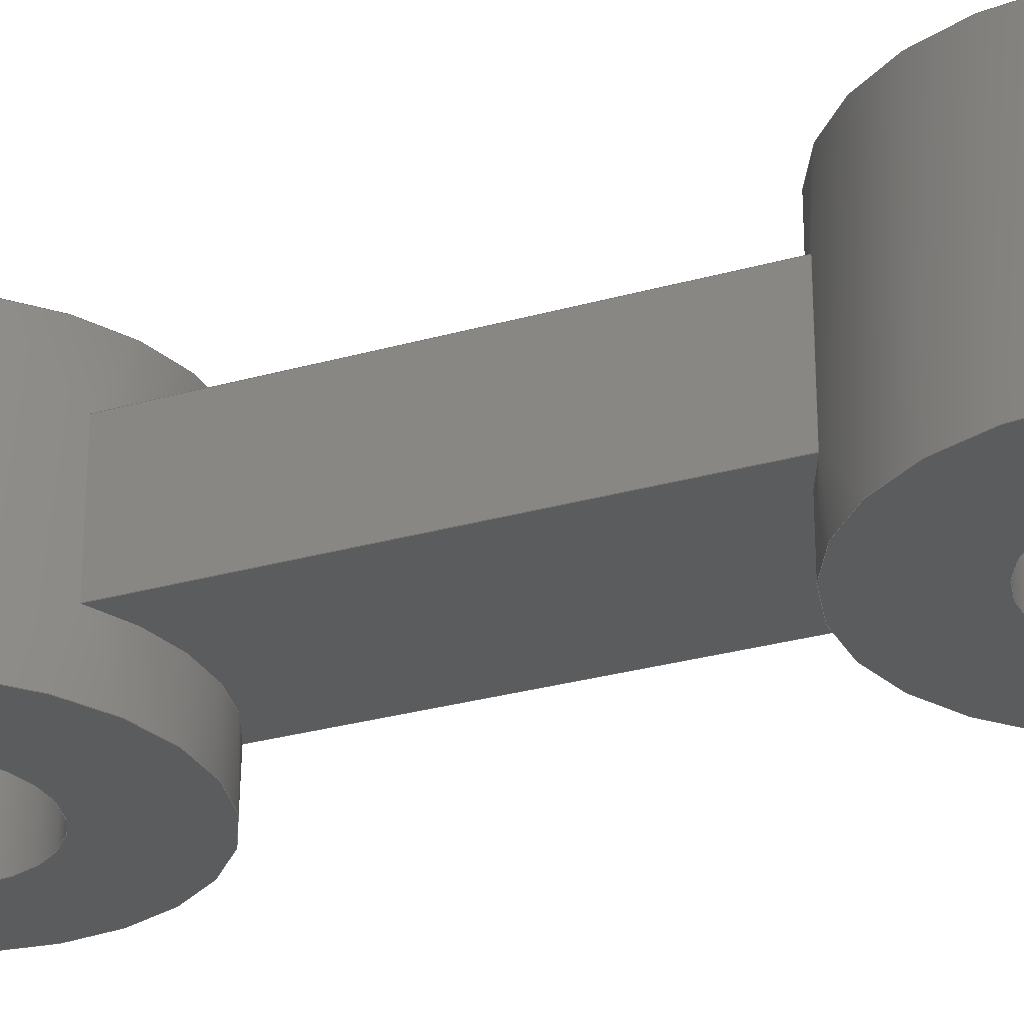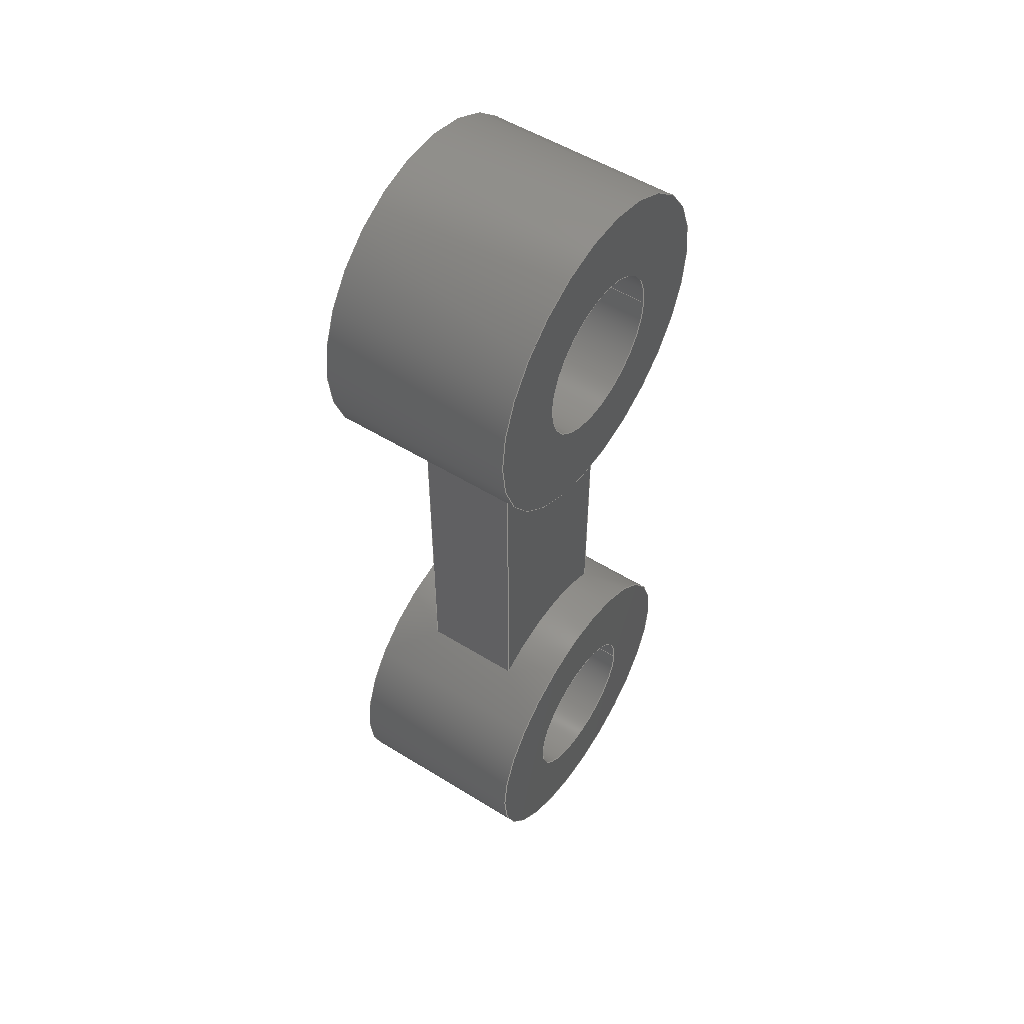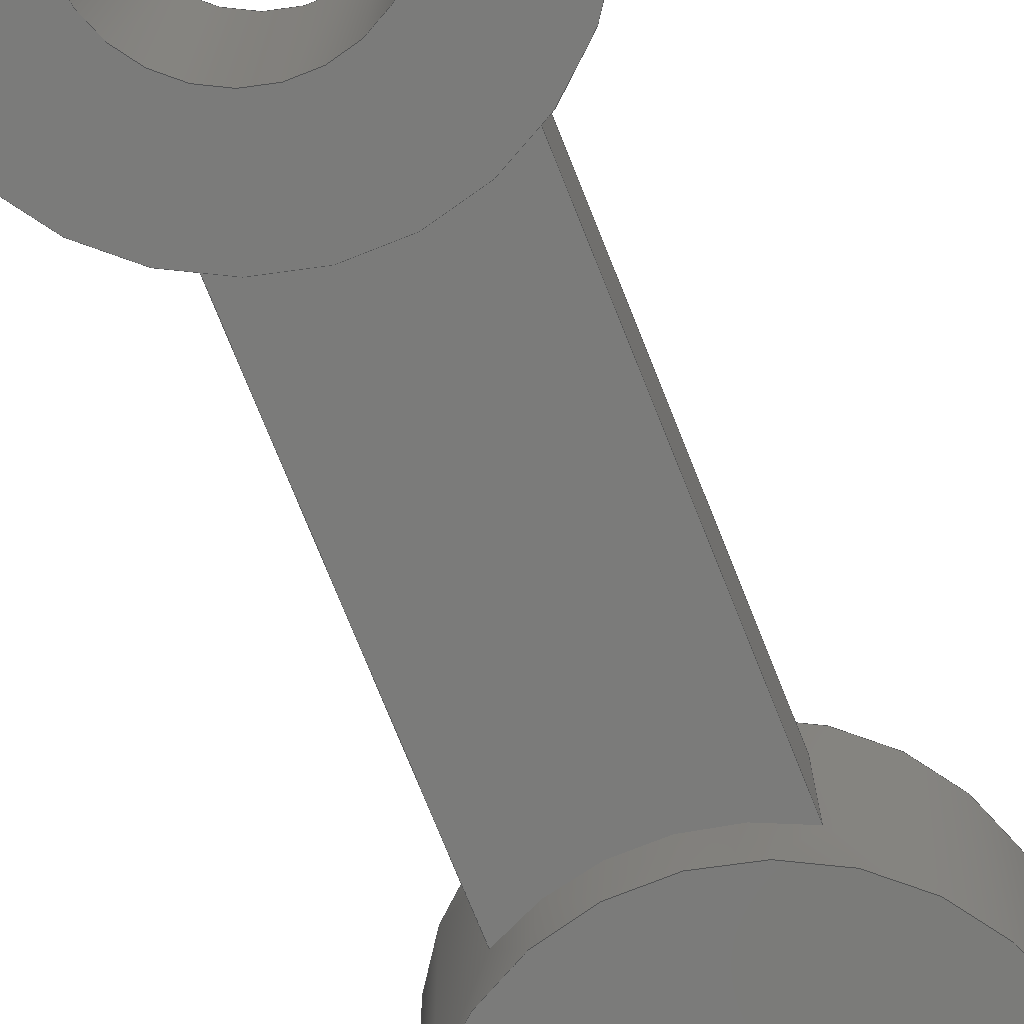
<metadata>
{"format":"step","ext":"step","renderer":"f3d","projection":"perspective","resolution":1024,"background":"white","views":[{"elev":-28.1,"azim":-66.5,"up":"+Y"},{"elev":53.3,"azim":123.5,"up":"+Z"},{"elev":-74.0,"azim":-158.3,"up":"+Y"}]}
</metadata>
<code>
ISO-10303-21;
DATA;
#1=MECHANICAL_DESIGN_GEOMETRIC_PRESENTATION_REPRESENTATION('',(#4),#346);
#2=SHAPE_REPRESENTATION_RELATIONSHIP('SRR','None',#353,#3);
#3=ADVANCED_BREP_SHAPE_REPRESENTATION('',(#5),#345);
#4=STYLED_ITEM('',(#363),#5);
#5=MANIFOLD_SOLID_BREP('Body1',#190);
#6=CYLINDRICAL_SURFACE('',#221,0.5);
#7=CYLINDRICAL_SURFACE('',#223,0.25);
#8=CYLINDRICAL_SURFACE('',#224,0.5);
#9=CYLINDRICAL_SURFACE('',#226,0.25);
#10=LINE('',#316,#22);
#11=LINE('',#319,#23);
#12=LINE('',#322,#24);
#13=LINE('',#324,#25);
#14=LINE('',#325,#26);
#15=LINE('',#328,#27);
#16=LINE('',#330,#28);
#17=LINE('',#331,#29);
#18=LINE('',#333,#30);
#19=LINE('',#336,#31);
#20=LINE('',#338,#32);
#21=LINE('',#341,#33);
#22=VECTOR('',#258,1);
#23=VECTOR('',#261,1);
#24=VECTOR('',#264,1);
#25=VECTOR('',#265,1);
#26=VECTOR('',#266,1);
#27=VECTOR('',#269,1);
#28=VECTOR('',#270,1);
#29=VECTOR('',#271,1);
#30=VECTOR('',#274,0.5);
#31=VECTOR('',#279,0.25);
#32=VECTOR('',#282,0.5);
#33=VECTOR('',#287,0.25);
#34=FACE_BOUND('',#53,.T.);
#35=FACE_BOUND('',#55,.T.);
#36=FACE_BOUND('',#57,.T.);
#37=FACE_BOUND('',#59,.T.);
#38=FACE_BOUND('',#64,.T.);
#39=FACE_BOUND('',#67,.T.);
#40=FACE_OUTER_BOUND('',#52,.T.);
#41=FACE_OUTER_BOUND('',#54,.T.);
#42=FACE_OUTER_BOUND('',#56,.T.);
#43=FACE_OUTER_BOUND('',#58,.T.);
#44=FACE_OUTER_BOUND('',#60,.T.);
#45=FACE_OUTER_BOUND('',#61,.T.);
#46=FACE_OUTER_BOUND('',#62,.T.);
#47=FACE_OUTER_BOUND('',#63,.T.);
#48=FACE_OUTER_BOUND('',#65,.T.);
#49=FACE_OUTER_BOUND('',#66,.T.);
#50=FACE_OUTER_BOUND('',#68,.T.);
#51=FACE_OUTER_BOUND('',#69,.T.);
#52=EDGE_LOOP('',(#122));
#53=EDGE_LOOP('',(#123));
#54=EDGE_LOOP('',(#124));
#55=EDGE_LOOP('',(#125));
#56=EDGE_LOOP('',(#126));
#57=EDGE_LOOP('',(#127));
#58=EDGE_LOOP('',(#128));
#59=EDGE_LOOP('',(#129));
#60=EDGE_LOOP('',(#130,#131,#132,#133));
#61=EDGE_LOOP('',(#134,#135,#136,#137));
#62=EDGE_LOOP('',(#138,#139,#140,#141));
#63=EDGE_LOOP('',(#142,#143,#144,#145));
#64=EDGE_LOOP('',(#146,#147,#148,#149));
#65=EDGE_LOOP('',(#150,#151,#152,#153));
#66=EDGE_LOOP('',(#154,#155,#156,#157));
#67=EDGE_LOOP('',(#158,#159,#160,#161));
#68=EDGE_LOOP('',(#162,#163,#164,#165));
#69=EDGE_LOOP('',(#166,#167,#168,#169));
#70=CIRCLE('',#205,0.5);
#71=CIRCLE('',#206,0.25);
#72=CIRCLE('',#208,0.5);
#73=CIRCLE('',#209,0.25);
#74=CIRCLE('',#211,0.5);
#75=CIRCLE('',#212,0.25);
#76=CIRCLE('',#214,0.5);
#77=CIRCLE('',#215,0.25);
#78=CIRCLE('',#217,0.5);
#79=CIRCLE('',#218,0.5);
#80=CIRCLE('',#222,0.5);
#81=CIRCLE('',#225,0.5);
#82=VERTEX_POINT('',#292);
#83=VERTEX_POINT('',#294);
#84=VERTEX_POINT('',#297);
#85=VERTEX_POINT('',#299);
#86=VERTEX_POINT('',#302);
#87=VERTEX_POINT('',#304);
#88=VERTEX_POINT('',#307);
#89=VERTEX_POINT('',#309);
#90=VERTEX_POINT('',#312);
#91=VERTEX_POINT('',#313);
#92=VERTEX_POINT('',#315);
#93=VERTEX_POINT('',#317);
#94=VERTEX_POINT('',#321);
#95=VERTEX_POINT('',#323);
#96=VERTEX_POINT('',#327);
#97=VERTEX_POINT('',#329);
#98=EDGE_CURVE('',#82,#82,#70,.T.);
#99=EDGE_CURVE('',#83,#83,#71,.T.);
#100=EDGE_CURVE('',#84,#84,#72,.T.);
#101=EDGE_CURVE('',#85,#85,#73,.T.);
#102=EDGE_CURVE('',#86,#86,#74,.T.);
#103=EDGE_CURVE('',#87,#87,#75,.T.);
#104=EDGE_CURVE('',#88,#88,#76,.T.);
#105=EDGE_CURVE('',#89,#89,#77,.T.);
#106=EDGE_CURVE('',#90,#91,#78,.T.);
#107=EDGE_CURVE('',#92,#91,#10,.T.);
#108=EDGE_CURVE('',#92,#93,#79,.T.);
#109=EDGE_CURVE('',#90,#93,#11,.T.);
#110=EDGE_CURVE('',#94,#91,#12,.T.);
#111=EDGE_CURVE('',#95,#94,#13,.T.);
#112=EDGE_CURVE('',#92,#95,#14,.T.);
#113=EDGE_CURVE('',#96,#93,#15,.T.);
#114=EDGE_CURVE('',#97,#96,#16,.T.);
#115=EDGE_CURVE('',#90,#97,#17,.T.);
#116=EDGE_CURVE('',#88,#86,#18,.T.);
#117=EDGE_CURVE('',#96,#95,#80,.T.);
#118=EDGE_CURVE('',#89,#87,#19,.T.);
#119=EDGE_CURVE('',#84,#82,#20,.T.);
#120=EDGE_CURVE('',#94,#97,#81,.T.);
#121=EDGE_CURVE('',#85,#83,#21,.T.);
#122=ORIENTED_EDGE('',*,*,#98,.T.);
#123=ORIENTED_EDGE('',*,*,#99,.T.);
#124=ORIENTED_EDGE('',*,*,#100,.T.);
#125=ORIENTED_EDGE('',*,*,#101,.T.);
#126=ORIENTED_EDGE('',*,*,#102,.T.);
#127=ORIENTED_EDGE('',*,*,#103,.T.);
#128=ORIENTED_EDGE('',*,*,#104,.T.);
#129=ORIENTED_EDGE('',*,*,#105,.T.);
#130=ORIENTED_EDGE('',*,*,#106,.T.);
#131=ORIENTED_EDGE('',*,*,#107,.F.);
#132=ORIENTED_EDGE('',*,*,#108,.T.);
#133=ORIENTED_EDGE('',*,*,#109,.F.);
#134=ORIENTED_EDGE('',*,*,#107,.T.);
#135=ORIENTED_EDGE('',*,*,#110,.F.);
#136=ORIENTED_EDGE('',*,*,#111,.F.);
#137=ORIENTED_EDGE('',*,*,#112,.F.);
#138=ORIENTED_EDGE('',*,*,#109,.T.);
#139=ORIENTED_EDGE('',*,*,#113,.F.);
#140=ORIENTED_EDGE('',*,*,#114,.F.);
#141=ORIENTED_EDGE('',*,*,#115,.F.);
#142=ORIENTED_EDGE('',*,*,#104,.F.);
#143=ORIENTED_EDGE('',*,*,#116,.T.);
#144=ORIENTED_EDGE('',*,*,#102,.F.);
#145=ORIENTED_EDGE('',*,*,#116,.F.);
#146=ORIENTED_EDGE('',*,*,#113,.T.);
#147=ORIENTED_EDGE('',*,*,#108,.F.);
#148=ORIENTED_EDGE('',*,*,#112,.T.);
#149=ORIENTED_EDGE('',*,*,#117,.F.);
#150=ORIENTED_EDGE('',*,*,#105,.F.);
#151=ORIENTED_EDGE('',*,*,#118,.T.);
#152=ORIENTED_EDGE('',*,*,#103,.F.);
#153=ORIENTED_EDGE('',*,*,#118,.F.);
#154=ORIENTED_EDGE('',*,*,#100,.F.);
#155=ORIENTED_EDGE('',*,*,#119,.T.);
#156=ORIENTED_EDGE('',*,*,#98,.F.);
#157=ORIENTED_EDGE('',*,*,#119,.F.);
#158=ORIENTED_EDGE('',*,*,#110,.T.);
#159=ORIENTED_EDGE('',*,*,#106,.F.);
#160=ORIENTED_EDGE('',*,*,#115,.T.);
#161=ORIENTED_EDGE('',*,*,#120,.F.);
#162=ORIENTED_EDGE('',*,*,#101,.F.);
#163=ORIENTED_EDGE('',*,*,#121,.T.);
#164=ORIENTED_EDGE('',*,*,#99,.F.);
#165=ORIENTED_EDGE('',*,*,#121,.F.);
#166=ORIENTED_EDGE('',*,*,#120,.T.);
#167=ORIENTED_EDGE('',*,*,#114,.T.);
#168=ORIENTED_EDGE('',*,*,#117,.T.);
#169=ORIENTED_EDGE('',*,*,#111,.T.);
#170=PLANE('',#204);
#171=PLANE('',#207);
#172=PLANE('',#210);
#173=PLANE('',#213);
#174=PLANE('',#216);
#175=PLANE('',#219);
#176=PLANE('',#220);
#177=PLANE('',#227);
#178=ADVANCED_FACE('',(#40,#34),#170,.F.);
#179=ADVANCED_FACE('',(#41,#35),#171,.T.);
#180=ADVANCED_FACE('',(#42,#36),#172,.F.);
#181=ADVANCED_FACE('',(#43,#37),#173,.T.);
#182=ADVANCED_FACE('',(#44),#174,.F.);
#183=ADVANCED_FACE('',(#45),#175,.T.);
#184=ADVANCED_FACE('',(#46),#176,.T.);
#185=ADVANCED_FACE('',(#47,#38),#6,.T.);
#186=ADVANCED_FACE('',(#48),#7,.F.);
#187=ADVANCED_FACE('',(#49,#39),#8,.T.);
#188=ADVANCED_FACE('',(#50),#9,.F.);
#189=ADVANCED_FACE('',(#51),#177,.T.);
#190=CLOSED_SHELL('',(#178,#179,#180,#181,#182,#183,#184,#185,#186,#187,
#188,#189));
#191=DERIVED_UNIT_ELEMENT(#193,1);
#192=DERIVED_UNIT_ELEMENT(#348,3);
#193=(
MASS_UNIT()
NAMED_UNIT(*)
SI_UNIT(.KILO.,.GRAM.)
);
#194=DERIVED_UNIT((#191,#192));
#195=MEASURE_REPRESENTATION_ITEM('density measure',
POSITIVE_RATIO_MEASURE(7850),#194);
#196=PROPERTY_DEFINITION_REPRESENTATION(#201,#198);
#197=PROPERTY_DEFINITION_REPRESENTATION(#202,#199);
#198=REPRESENTATION('material name',(#200),#345);
#199=REPRESENTATION('density',(#195),#345);
#200=DESCRIPTIVE_REPRESENTATION_ITEM('Steel','Steel');
#201=PROPERTY_DEFINITION('material property','material name',#355);
#202=PROPERTY_DEFINITION('material property','density of part',#355);
#203=AXIS2_PLACEMENT_3D('placement',#290,#228,#229);
#204=AXIS2_PLACEMENT_3D('',#291,#230,#231);
#205=AXIS2_PLACEMENT_3D('',#293,#232,#233);
#206=AXIS2_PLACEMENT_3D('',#295,#234,#235);
#207=AXIS2_PLACEMENT_3D('',#296,#236,#237);
#208=AXIS2_PLACEMENT_3D('',#298,#238,#239);
#209=AXIS2_PLACEMENT_3D('',#300,#240,#241);
#210=AXIS2_PLACEMENT_3D('',#301,#242,#243);
#211=AXIS2_PLACEMENT_3D('',#303,#244,#245);
#212=AXIS2_PLACEMENT_3D('',#305,#246,#247);
#213=AXIS2_PLACEMENT_3D('',#306,#248,#249);
#214=AXIS2_PLACEMENT_3D('',#308,#250,#251);
#215=AXIS2_PLACEMENT_3D('',#310,#252,#253);
#216=AXIS2_PLACEMENT_3D('',#311,#254,#255);
#217=AXIS2_PLACEMENT_3D('',#314,#256,#257);
#218=AXIS2_PLACEMENT_3D('',#318,#259,#260);
#219=AXIS2_PLACEMENT_3D('',#320,#262,#263);
#220=AXIS2_PLACEMENT_3D('',#326,#267,#268);
#221=AXIS2_PLACEMENT_3D('',#332,#272,#273);
#222=AXIS2_PLACEMENT_3D('',#334,#275,#276);
#223=AXIS2_PLACEMENT_3D('',#335,#277,#278);
#224=AXIS2_PLACEMENT_3D('',#337,#280,#281);
#225=AXIS2_PLACEMENT_3D('',#339,#283,#284);
#226=AXIS2_PLACEMENT_3D('',#340,#285,#286);
#227=AXIS2_PLACEMENT_3D('',#342,#288,#289);
#228=DIRECTION('axis',(0,0,1));
#229=DIRECTION('refdir',(1,0,0));
#230=DIRECTION('center_axis',(0,1,0));
#231=DIRECTION('ref_axis',(-1,0,0));
#232=DIRECTION('center_axis',(0,-1,0));
#233=DIRECTION('ref_axis',(0.5,0,0.866));
#234=DIRECTION('center_axis',(0,1,0));
#235=DIRECTION('ref_axis',(-1,0,0));
#236=DIRECTION('center_axis',(0,1,0));
#237=DIRECTION('ref_axis',(-1,0,0));
#238=DIRECTION('center_axis',(0,1,0));
#239=DIRECTION('ref_axis',(0.5,0,0.866));
#240=DIRECTION('center_axis',(0,-1,0));
#241=DIRECTION('ref_axis',(-1,0,0));
#242=DIRECTION('center_axis',(0,1,0));
#243=DIRECTION('ref_axis',(-1,0,0));
#244=DIRECTION('center_axis',(0,-1,0));
#245=DIRECTION('ref_axis',(-0.5,0,-0.866));
#246=DIRECTION('center_axis',(0,1,0));
#247=DIRECTION('ref_axis',(-1,0,0));
#248=DIRECTION('center_axis',(0,1,0));
#249=DIRECTION('ref_axis',(-1,0,0));
#250=DIRECTION('center_axis',(0,1,0));
#251=DIRECTION('ref_axis',(-0.5,0,-0.866));
#252=DIRECTION('center_axis',(0,-1,0));
#253=DIRECTION('ref_axis',(-1,0,0));
#254=DIRECTION('center_axis',(0,1,0));
#255=DIRECTION('ref_axis',(1,0,0));
#256=DIRECTION('center_axis',(0,1,0));
#257=DIRECTION('ref_axis',(0.5,0,0.866));
#258=DIRECTION('',(0,0,-1));
#259=DIRECTION('center_axis',(0,1,0));
#260=DIRECTION('ref_axis',(-0.5,0,-0.866));
#261=DIRECTION('',(0,0,1));
#262=DIRECTION('center_axis',(1,0,0));
#263=DIRECTION('ref_axis',(0,0,-1));
#264=DIRECTION('',(0,-1,0));
#265=DIRECTION('',(0,0,-1));
#266=DIRECTION('',(0,1,0));
#267=DIRECTION('center_axis',(-1,0,0));
#268=DIRECTION('ref_axis',(0,0,1));
#269=DIRECTION('',(0,-1,0));
#270=DIRECTION('',(0,0,1));
#271=DIRECTION('',(0,1,0));
#272=DIRECTION('center_axis',(0,1,0));
#273=DIRECTION('ref_axis',(1,0,0));
#274=DIRECTION('',(0,-1,0));
#275=DIRECTION('center_axis',(0,-1,0));
#276=DIRECTION('ref_axis',(-0.5,0,-0.866));
#277=DIRECTION('center_axis',(0,1,0));
#278=DIRECTION('ref_axis',(1,0,0));
#279=DIRECTION('',(0,-1,0));
#280=DIRECTION('center_axis',(0,1,0));
#281=DIRECTION('ref_axis',(1,0,0));
#282=DIRECTION('',(0,-1,0));
#283=DIRECTION('center_axis',(0,-1,0));
#284=DIRECTION('ref_axis',(0.5,0,0.866));
#285=DIRECTION('center_axis',(0,1,0));
#286=DIRECTION('ref_axis',(1,0,0));
#287=DIRECTION('',(0,-1,0));
#288=DIRECTION('center_axis',(0,1,0));
#289=DIRECTION('ref_axis',(1,0,0));
#290=CARTESIAN_POINT('',(0,0,0));
#291=CARTESIAN_POINT('Origin',(0,-0.15,-1.95));
#292=CARTESIAN_POINT('',(-0.5,-0.15,-1.95));
#293=CARTESIAN_POINT('Origin',(0,-0.15,-1.95));
#294=CARTESIAN_POINT('',(-0.25,-0.15,-1.95));
#295=CARTESIAN_POINT('Origin',(0,-0.15,-1.95));
#296=CARTESIAN_POINT('Origin',(0,0.45,-1.95));
#297=CARTESIAN_POINT('',(-0.5,0.45,-1.95));
#298=CARTESIAN_POINT('Origin',(0,0.45,-1.95));
#299=CARTESIAN_POINT('',(-0.25,0.45,-1.95));
#300=CARTESIAN_POINT('Origin',(0,0.45,-1.95));
#301=CARTESIAN_POINT('Origin',(0,-0.15,5.551e-17));
#302=CARTESIAN_POINT('',(-0.5,-0.15,6.123e-17));
#303=CARTESIAN_POINT('Origin',(0,-0.15,0));
#304=CARTESIAN_POINT('',(-0.25,-0.15,3.062e-17));
#305=CARTESIAN_POINT('Origin',(0,-0.15,0));
#306=CARTESIAN_POINT('Origin',(0,0.45,5.551e-17));
#307=CARTESIAN_POINT('',(-0.5,0.45,6.123e-17));
#308=CARTESIAN_POINT('Origin',(0,0.45,0));
#309=CARTESIAN_POINT('',(-0.25,0.45,3.062e-17));
#310=CARTESIAN_POINT('Origin',(0,0.45,0));
#311=CARTESIAN_POINT('Origin',(0,0,-0.975));
#312=CARTESIAN_POINT('',(-0.25,0,-1.517));
#313=CARTESIAN_POINT('',(0.25,0,-1.517));
#314=CARTESIAN_POINT('Origin',(0,0,-1.95));
#315=CARTESIAN_POINT('',(0.25,0,-0.433));
#316=CARTESIAN_POINT('',(0.25,0,0));
#317=CARTESIAN_POINT('',(-0.25,0,-0.433));
#318=CARTESIAN_POINT('Origin',(0,0,0));
#319=CARTESIAN_POINT('',(-0.25,0,-1.95));
#320=CARTESIAN_POINT('Origin',(0.25,0,-0.433));
#321=CARTESIAN_POINT('',(0.25,0.3,-1.517));
#322=CARTESIAN_POINT('',(0.25,0,-1.517));
#323=CARTESIAN_POINT('',(0.25,0.3,-0.433));
#324=CARTESIAN_POINT('',(0.25,0.3,0));
#325=CARTESIAN_POINT('',(0.25,0,-0.433));
#326=CARTESIAN_POINT('Origin',(-0.25,0,-1.517));
#327=CARTESIAN_POINT('',(-0.25,0.3,-0.433));
#328=CARTESIAN_POINT('',(-0.25,0,-0.433));
#329=CARTESIAN_POINT('',(-0.25,0.3,-1.517));
#330=CARTESIAN_POINT('',(-0.25,0.3,-1.95));
#331=CARTESIAN_POINT('',(-0.25,0,-1.517));
#332=CARTESIAN_POINT('Origin',(0,0,0));
#333=CARTESIAN_POINT('',(-0.5,0,6.123e-17));
#334=CARTESIAN_POINT('Origin',(0,0.3,0));
#335=CARTESIAN_POINT('Origin',(0,0,0));
#336=CARTESIAN_POINT('',(-0.25,0,3.062e-17));
#337=CARTESIAN_POINT('Origin',(0,0,-1.95));
#338=CARTESIAN_POINT('',(-0.5,0,-1.95));
#339=CARTESIAN_POINT('Origin',(0,0.3,-1.95));
#340=CARTESIAN_POINT('Origin',(0,0,-1.95));
#341=CARTESIAN_POINT('',(-0.25,0,-1.95));
#342=CARTESIAN_POINT('Origin',(0,0.3,-0.975));
#343=UNCERTAINTY_MEASURE_WITH_UNIT(LENGTH_MEASURE(0.001),#347,
'DISTANCE_ACCURACY_VALUE',
'Maximum model space distance between geometric entities at asserted c
onnectivities');
#344=UNCERTAINTY_MEASURE_WITH_UNIT(LENGTH_MEASURE(0.001),#347,
'DISTANCE_ACCURACY_VALUE',
'Maximum model space distance between geometric entities at asserted c
onnectivities');
#345=(
GEOMETRIC_REPRESENTATION_CONTEXT(3)
GLOBAL_UNCERTAINTY_ASSIGNED_CONTEXT((#343))
GLOBAL_UNIT_ASSIGNED_CONTEXT((#347,#349,#350))
REPRESENTATION_CONTEXT('','3D')
);
#346=(
GEOMETRIC_REPRESENTATION_CONTEXT(3)
GLOBAL_UNCERTAINTY_ASSIGNED_CONTEXT((#344))
GLOBAL_UNIT_ASSIGNED_CONTEXT((#347,#349,#350))
REPRESENTATION_CONTEXT('','3D')
);
#347=(
LENGTH_UNIT()
NAMED_UNIT(*)
SI_UNIT(.CENTI.,.METRE.)
);
#348=(
LENGTH_UNIT()
NAMED_UNIT(*)
SI_UNIT($,.METRE.)
);
#349=(
NAMED_UNIT(*)
PLANE_ANGLE_UNIT()
SI_UNIT($,.RADIAN.)
);
#350=(
NAMED_UNIT(*)
SI_UNIT($,.STERADIAN.)
SOLID_ANGLE_UNIT()
);
#351=SHAPE_DEFINITION_REPRESENTATION(#352,#353);
#352=PRODUCT_DEFINITION_SHAPE('',$,#355);
#353=SHAPE_REPRESENTATION('',(#203),#345);
#354=PRODUCT_DEFINITION_CONTEXT('part definition',#359,'design');
#355=PRODUCT_DEFINITION('BSE023-1','BSE023-1 v2',#356,#354);
#356=PRODUCT_DEFINITION_FORMATION('',$,#361);
#357=PRODUCT_RELATED_PRODUCT_CATEGORY('BSE023-1 v2','BSE023-1 v2',(#361));
#358=APPLICATION_PROTOCOL_DEFINITION('international standard',
'automotive_design',2009,#359);
#359=APPLICATION_CONTEXT(
'Core Data for Automotive Mechanical Design Process');
#360=PRODUCT_CONTEXT('part definition',#359,'mechanical');
#361=PRODUCT('BSE023-1','BSE023-1 v2',$,(#360));
#362=PRESENTATION_STYLE_ASSIGNMENT((#364));
#363=PRESENTATION_STYLE_ASSIGNMENT((#365));
#364=SURFACE_STYLE_USAGE(.BOTH.,#366);
#365=SURFACE_STYLE_USAGE(.BOTH.,#367);
#366=SURFACE_SIDE_STYLE('',(#368));
#367=SURFACE_SIDE_STYLE('',(#369));
#368=SURFACE_STYLE_FILL_AREA(#370);
#369=SURFACE_STYLE_FILL_AREA(#371);
#370=FILL_AREA_STYLE('Steel - Satin',(#372));
#371=FILL_AREA_STYLE('Brass - Polished',(#373));
#372=FILL_AREA_STYLE_COLOUR('Steel - Satin',#374);
#373=FILL_AREA_STYLE_COLOUR('Brass - Polished',#375);
#374=COLOUR_RGB('Steel - Satin',0.6275,0.6275,0.6275);
#375=COLOUR_RGB('Brass - Polished',0.9529,0.7961,
0.4863);
ENDSEC;
END-ISO-10303-21;

</code>
